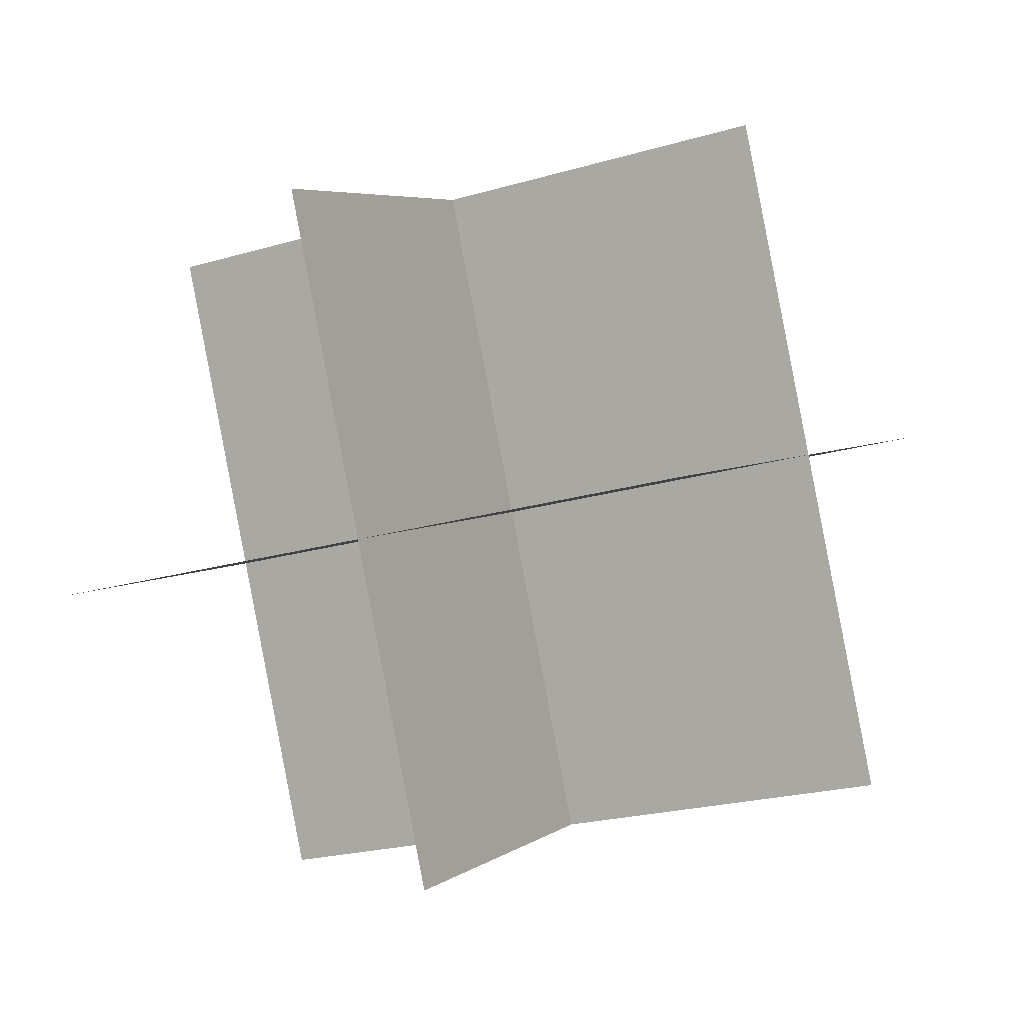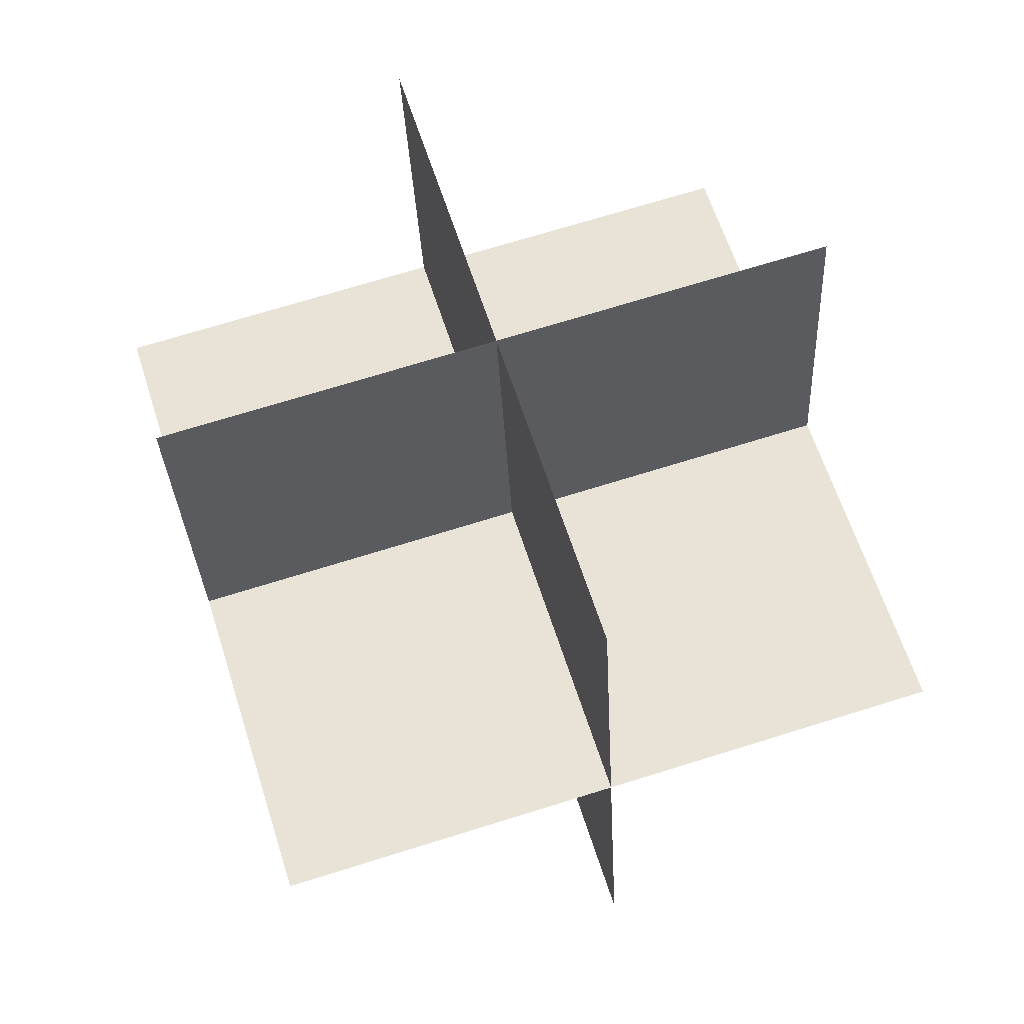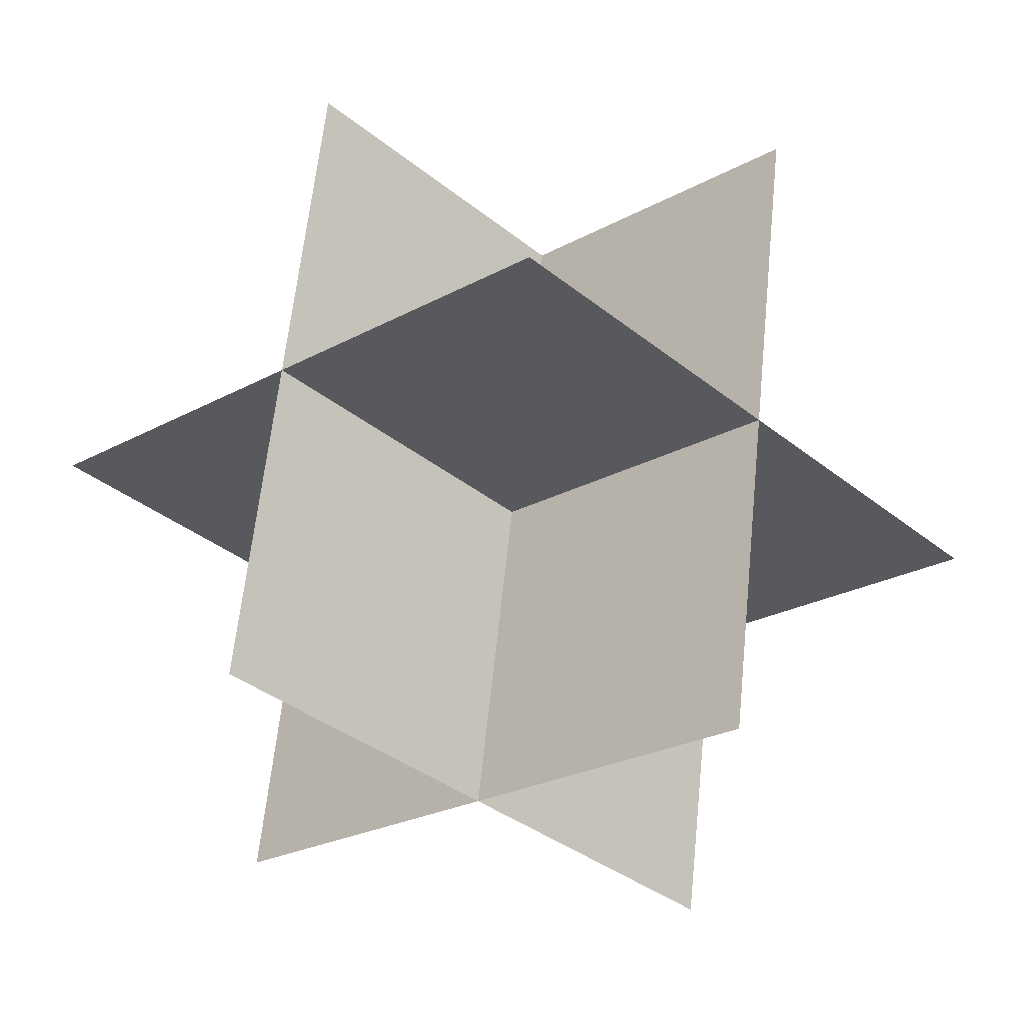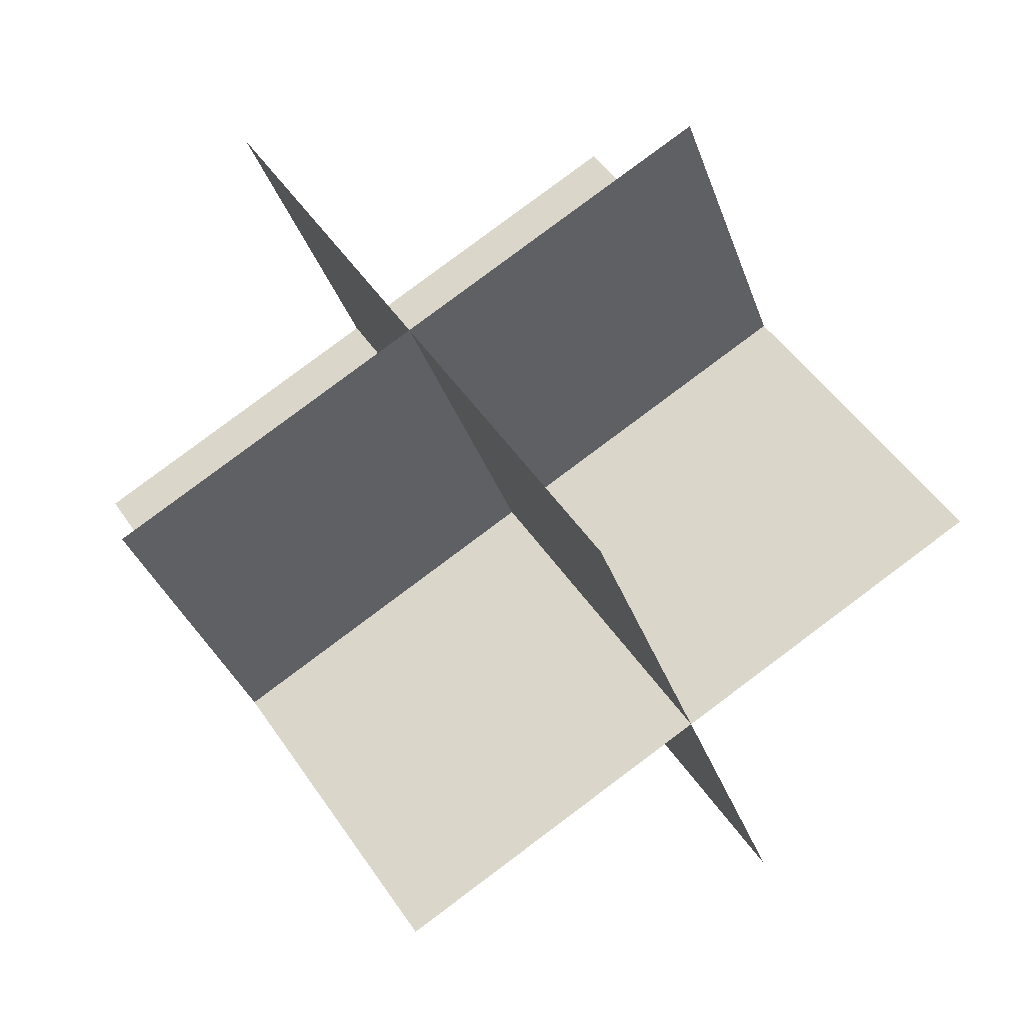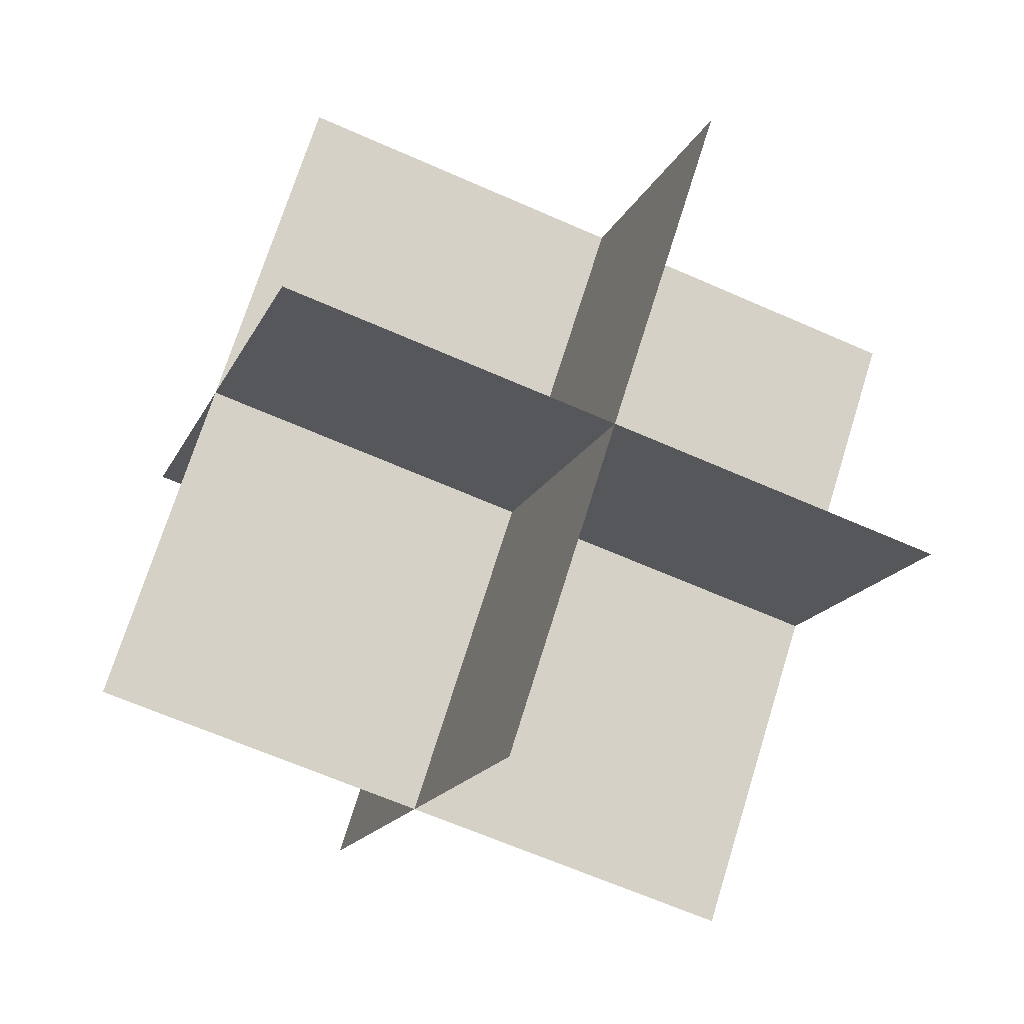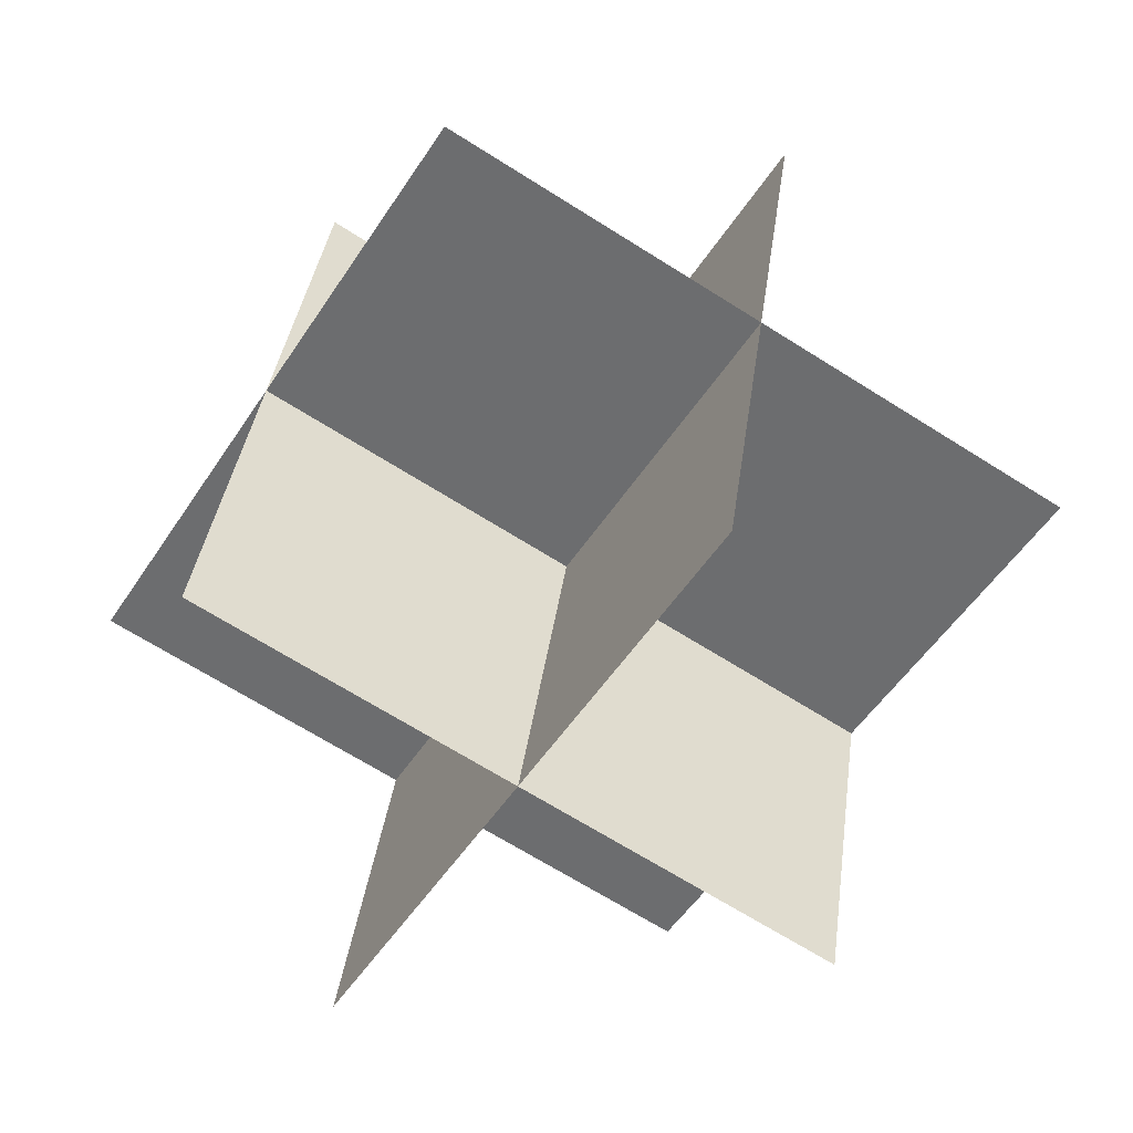
<metadata>
{"format":"obj","ext":"obj","renderer":"f3d","projection":"perspective","resolution":1024,"background":"white","views":[{"elev":-15.5,"azim":-54.0,"up":"+Z"},{"elev":68.9,"azim":54.0,"up":"+Y"},{"elev":-23.2,"azim":114.9,"up":"+Y"},{"elev":49.8,"azim":-23.5,"up":"+Z"},{"elev":67.0,"azim":-154.8,"up":"+Z"},{"elev":-50.4,"azim":129.9,"up":"+Y"}]}
</metadata>
<code>
v  -25.74 -6.126 -52.16
v  51.73 6.091 -26.24
v  -51.95 -6.126 26.17
v  25.52 6.091 52.09
v  -33.05 -46.97 -11.06
v  44.42 -34.75 14.86
v  -44.64 34.72 -14.94
v  32.83 46.94 10.98
v  18.79 -40.86 -37.26
v  7.2 40.83 -41.14
v  -7.422 -40.86 41.07
v  -19.01 40.83 37.19
f 1 2 3
f 4 3 2
f 5 6 7
f 8 7 6
f 9 10 11
f 12 11 10

</code>
